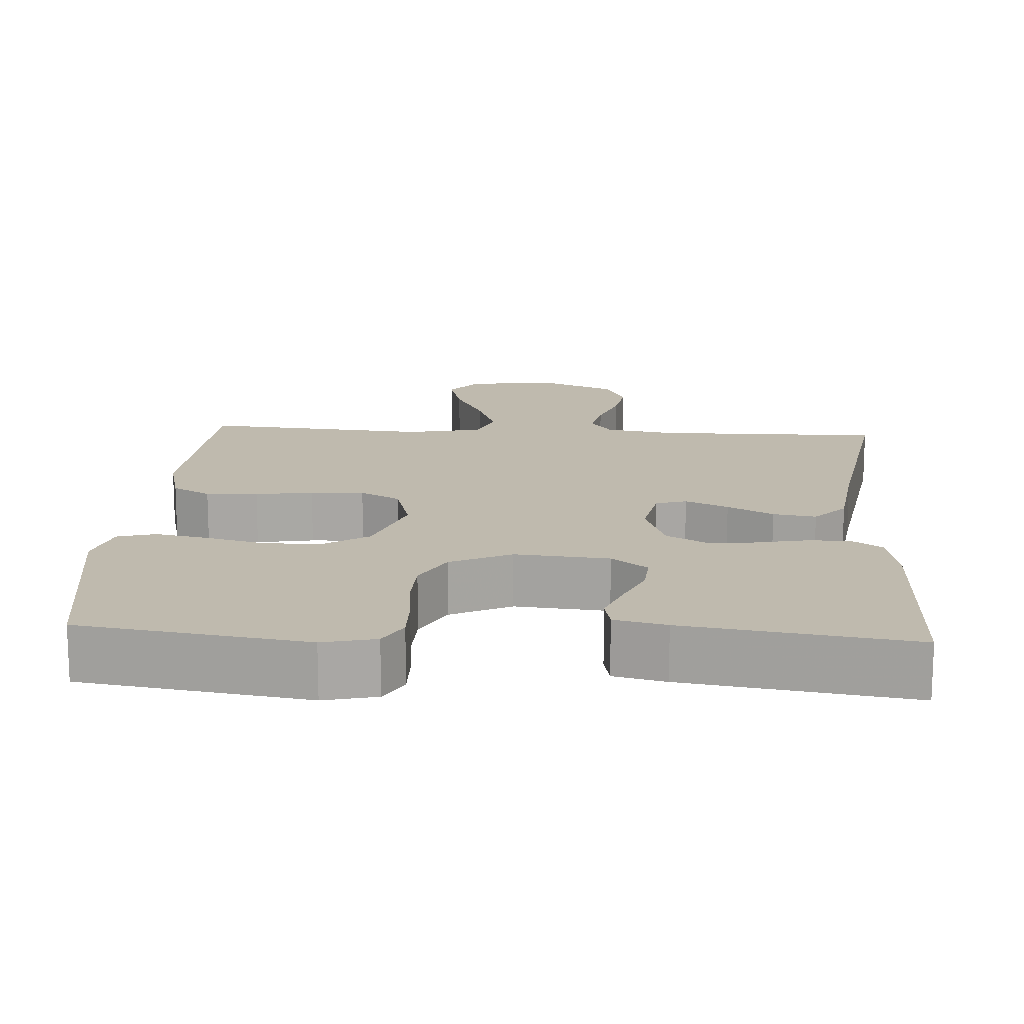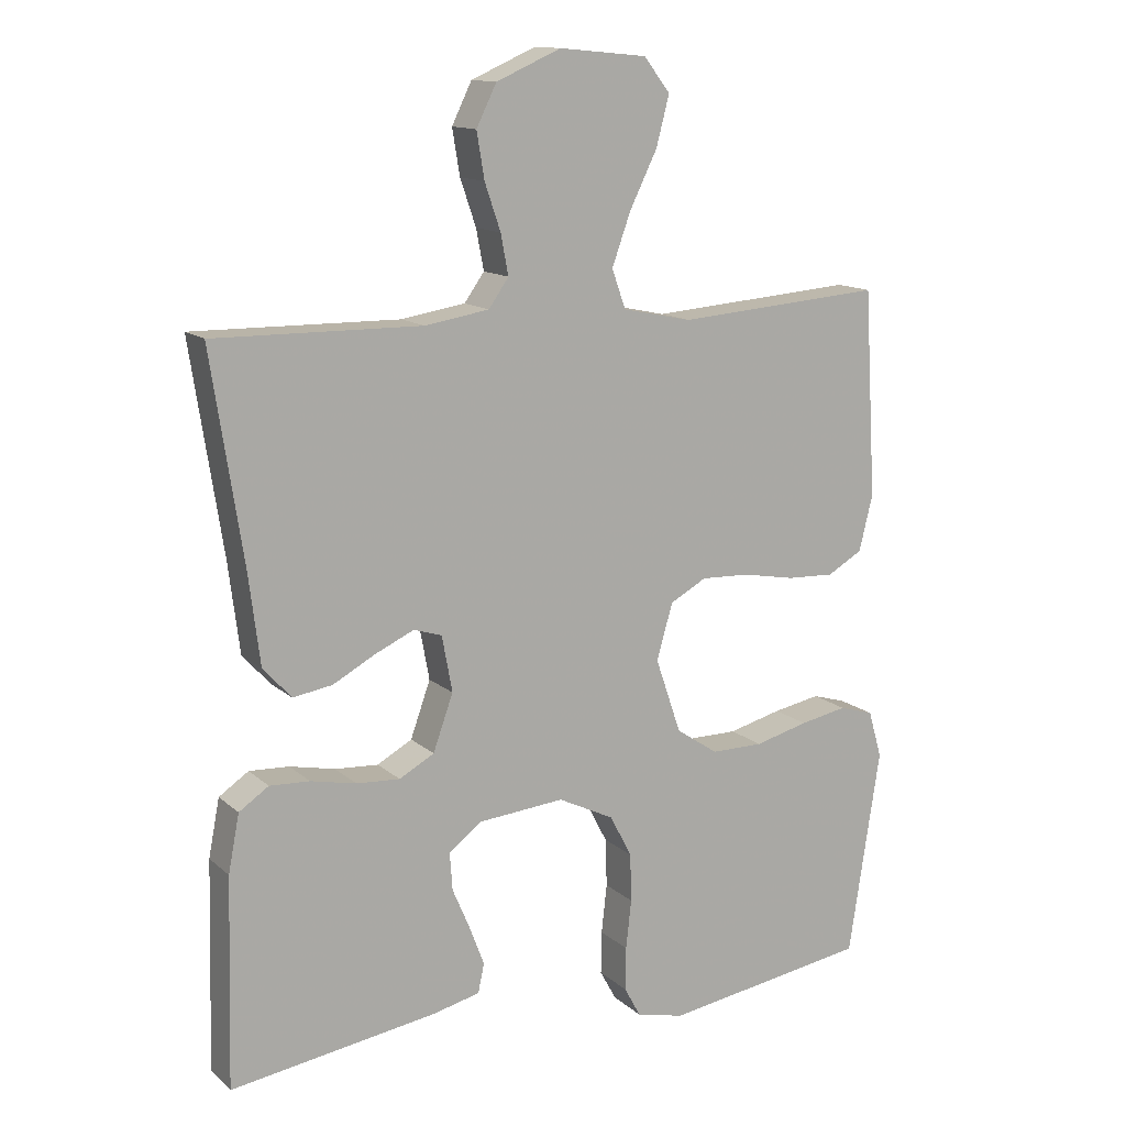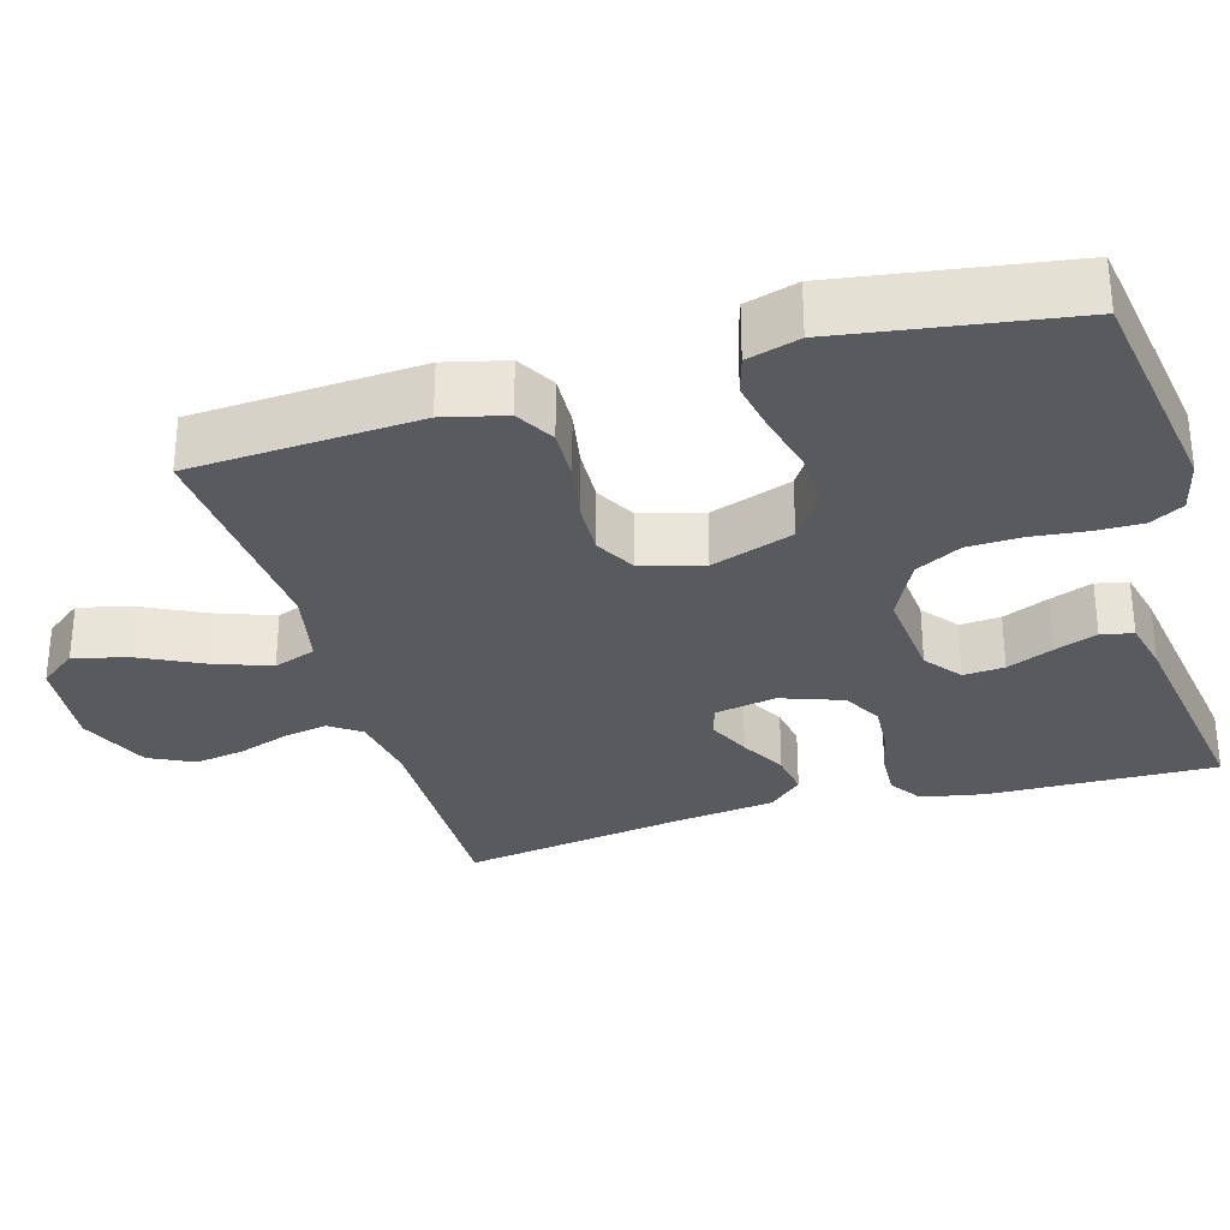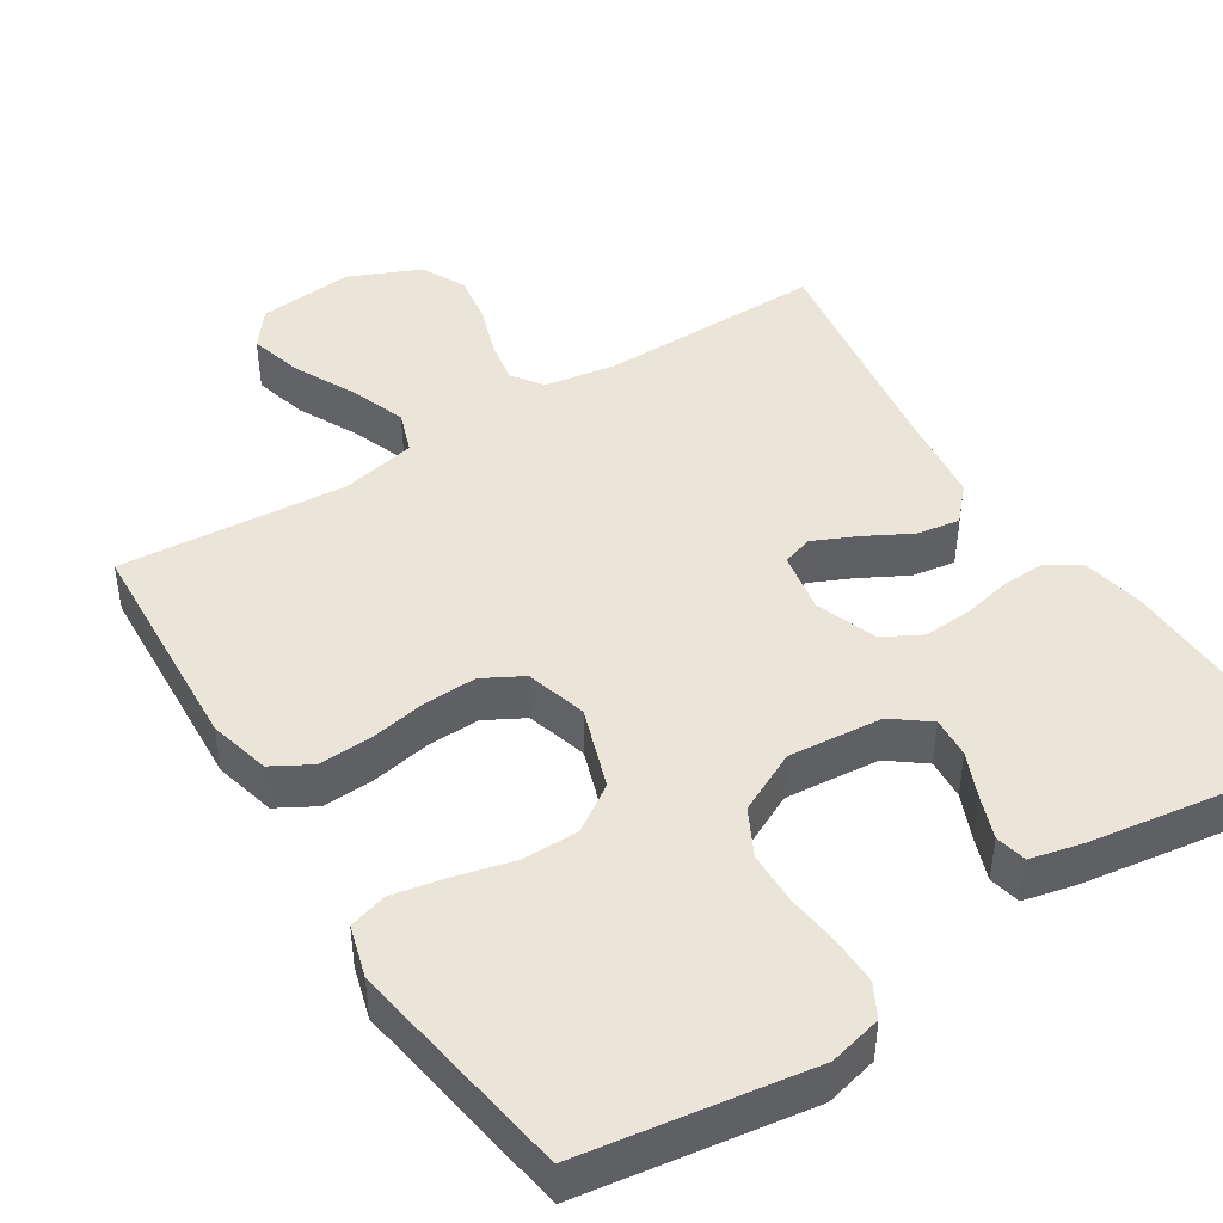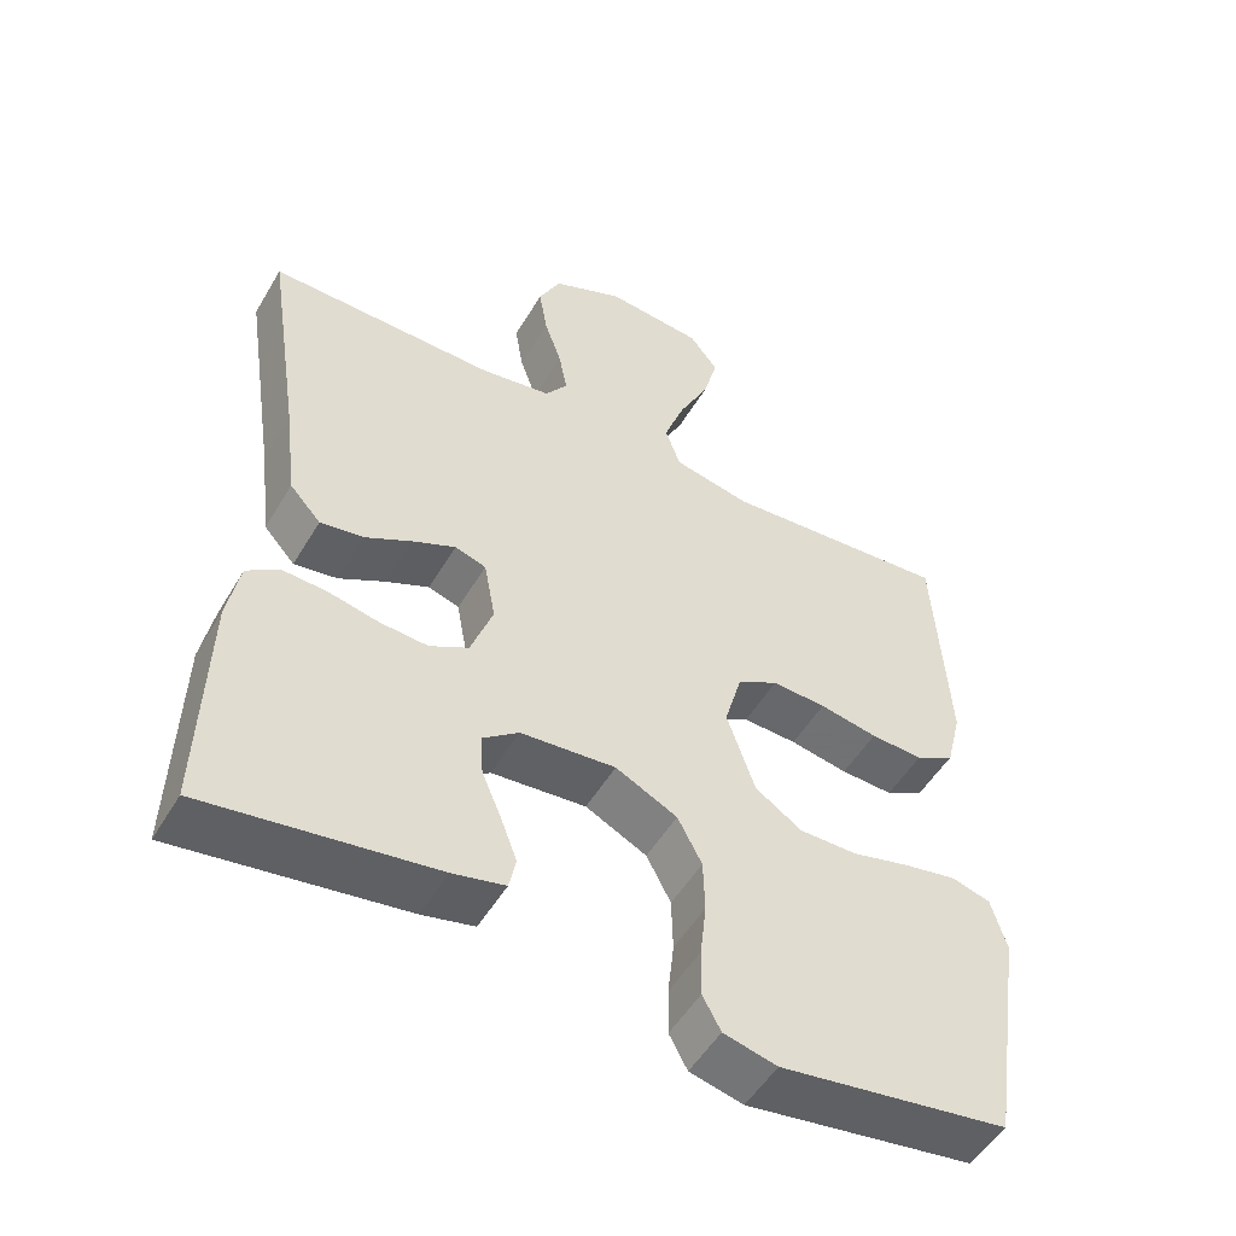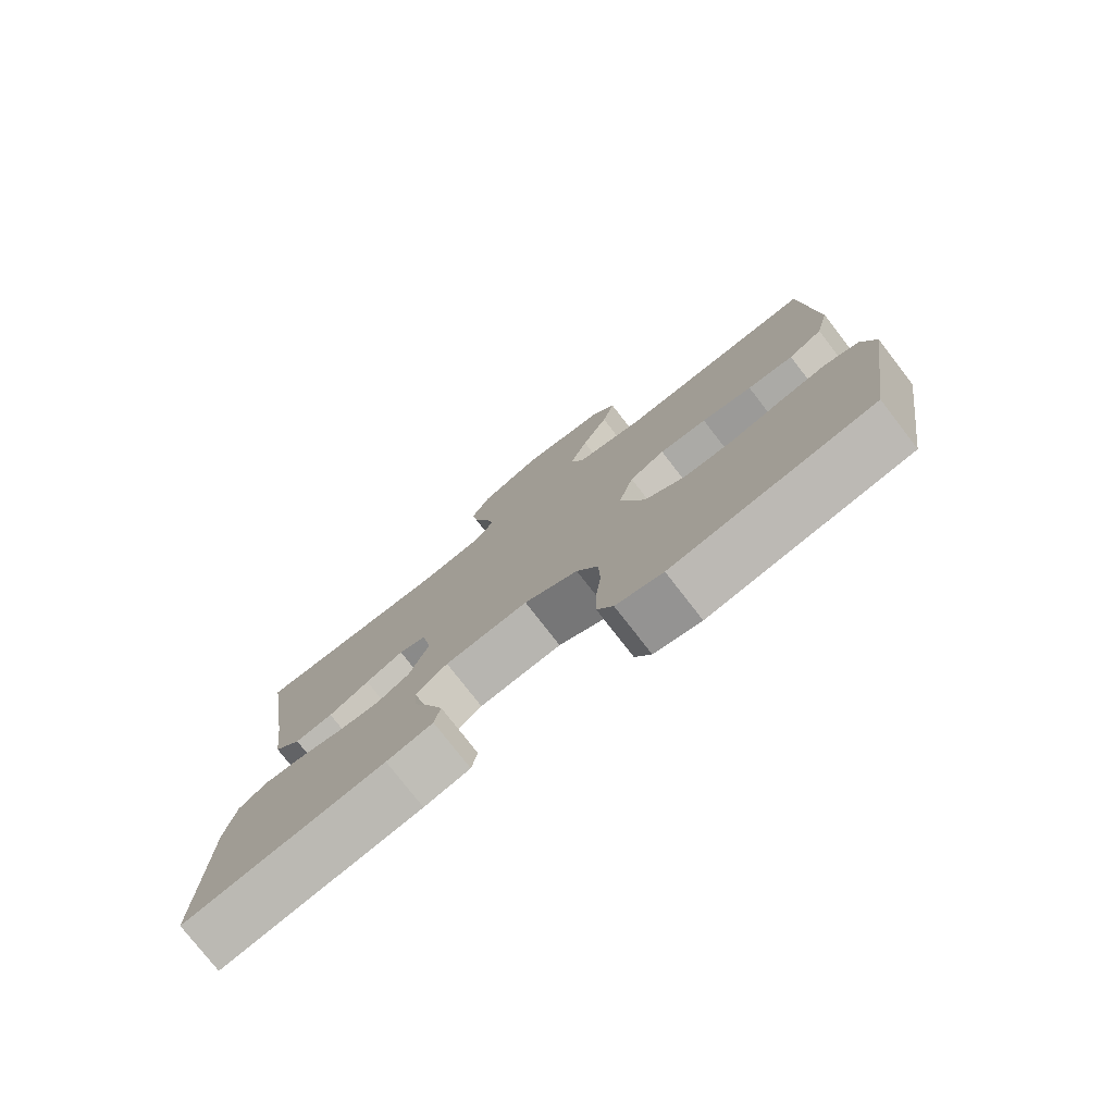
<metadata>
{"format":"obj","ext":"obj","renderer":"f3d","projection":"perspective","resolution":1024,"background":"white","views":[{"elev":15.5,"azim":-176.3,"up":"+Y"},{"elev":13.4,"azim":-29.1,"up":"+Z"},{"elev":-30.6,"azim":106.3,"up":"+Y"},{"elev":44.6,"azim":147.6,"up":"+Y"},{"elev":-51.5,"azim":-29.9,"up":"+Z"},{"elev":-77.6,"azim":37.8,"up":"+Z"}]}
</metadata>
<code>
v -0.5 0.07 0.5
v -0.2 0.07 0.496
v -0.107 0.07 0.511
v -0.078 0.07 0.552
v -0.089 0.07 0.61
v -0.112 0.07 0.677
v -0.123 0.07 0.743
v -0.094 0.07 0.802
v 0 0.07 0.843
v 0.127 0.07 0.831
v 0.165 0.07 0.782
v 0.146 0.07 0.71
v 0.106 0.07 0.629
v 0.079 0.07 0.554
v 0.099 0.07 0.498
v 0.2 0.07 0.477
v 0.5 0.07 0.5
v 0.518 0.07 0.2
v 0.498 0.07 0.119
v 0.447 0.07 0.09
v 0.378 0.07 0.093
v 0.302 0.07 0.107
v 0.231 0.07 0.11
v 0.178 0.07 0.081
v 0.155 0.07 0
v 0.192 0.07 -0.108
v 0.253 0.07 -0.149
v 0.329 0.07 -0.149
v 0.407 0.07 -0.129
v 0.476 0.07 -0.116
v 0.526 0.07 -0.131
v 0.546 0.07 -0.2
v 0.5 0.07 -0.5
v 0.2 0.07 -0.545
v 0.13 0.07 -0.528
v 0.106 0.07 -0.484
v 0.107 0.07 -0.421
v 0.115 0.07 -0.35
v 0.113 0.07 -0.28
v 0.081 0.07 -0.219
v 0 0.07 -0.179
v -0.125 0.07 -0.19
v -0.173 0.07 -0.227
v -0.169 0.07 -0.281
v -0.143 0.07 -0.342
v -0.122 0.07 -0.398
v -0.131 0.07 -0.44
v -0.2 0.07 -0.456
v -0.5 0.07 -0.5
v -0.492 0.07 -0.2
v -0.476 0.07 -0.117
v -0.433 0.07 -0.088
v -0.375 0.07 -0.091
v -0.309 0.07 -0.105
v -0.246 0.07 -0.109
v -0.195 0.07 -0.081
v -0.166 0.07 0
v -0.181 0.07 0.081
v -0.222 0.07 0.094
v -0.279 0.07 0.068
v -0.34 0.07 0.035
v -0.397 0.07 0.026
v -0.438 0.07 0.071
v -0.454 0.07 0.2
v -0.5 0 0.5
v -0.2 0 0.496
v -0.107 0 0.511
v -0.078 0 0.552
v -0.089 0 0.61
v -0.112 0 0.677
v -0.123 0 0.743
v -0.094 0 0.802
v 0 0 0.843
v 0.127 0 0.831
v 0.165 0 0.782
v 0.146 0 0.71
v 0.106 0 0.629
v 0.079 0 0.554
v 0.099 0 0.498
v 0.2 0 0.477
v 0.5 0 0.5
v 0.518 0 0.2
v 0.498 0 0.119
v 0.447 0 0.09
v 0.378 0 0.093
v 0.302 0 0.107
v 0.231 0 0.11
v 0.178 0 0.081
v 0.155 0 0
v 0.192 0 -0.108
v 0.253 0 -0.149
v 0.329 0 -0.149
v 0.407 0 -0.129
v 0.476 0 -0.116
v 0.526 0 -0.131
v 0.546 0 -0.2
v 0.5 0 -0.5
v 0.2 0 -0.545
v 0.13 0 -0.528
v 0.106 0 -0.484
v 0.107 0 -0.421
v 0.115 0 -0.35
v 0.113 0 -0.28
v 0.081 0 -0.219
v 0 0 -0.179
v -0.125 0 -0.19
v -0.173 0 -0.227
v -0.169 0 -0.281
v -0.143 0 -0.342
v -0.122 0 -0.398
v -0.131 0 -0.44
v -0.2 0 -0.456
v -0.5 0 -0.5
v -0.492 0 -0.2
v -0.476 0 -0.117
v -0.433 0 -0.088
v -0.375 0 -0.091
v -0.309 0 -0.105
v -0.246 0 -0.109
v -0.195 0 -0.081
v -0.166 0 0
v -0.181 0 0.081
v -0.222 0 0.094
v -0.279 0 0.068
v -0.34 0 0.035
v -0.397 0 0.026
v -0.438 0 0.071
v -0.454 0 0.2
f 62 63 64
f 61 62 64
f 60 61 64
f 64 1 2
f 60 64 2
f 59 60 2
f 58 59 2 3
f 57 58 3 4
f 52 53 54
f 51 52 54
f 50 51 54
f 49 50 54
f 48 49 54
f 47 48 54
f 46 47 54
f 45 46 54
f 44 45 54
f 43 44 54 55
f 42 43 55 56
f 36 37 38
f 35 36 38
f 34 35 38
f 33 34 38
f 32 33 38
f 31 32 38
f 30 31 38
f 29 30 38
f 28 29 38
f 27 28 38 39
f 26 27 39 40
f 20 21 22
f 19 20 22
f 18 19 22
f 17 18 22
f 16 17 22
f 15 16 22 23
f 14 15 23 24
f 11 12 13
f 10 11 13
f 9 10 13
f 8 9 13
f 7 8 13
f 6 7 13
f 5 6 13
f 4 5 13 14
f 14 24 25
f 4 14 25
f 57 4 25
f 57 25 26
f 56 57 26
f 42 56 26
f 41 42 26
f 26 40 41
f 128 127 126
f 128 126 125
f 128 125 124
f 66 65 128
f 66 128 124
f 66 124 123
f 67 66 123 122
f 68 67 122 121
f 118 117 116
f 118 116 115
f 118 115 114
f 118 114 113
f 118 113 112
f 118 112 111
f 118 111 110
f 118 110 109
f 118 109 108
f 119 118 108 107
f 120 119 107 106
f 102 101 100
f 102 100 99
f 102 99 98
f 102 98 97
f 102 97 96
f 102 96 95
f 102 95 94
f 102 94 93
f 102 93 92
f 103 102 92 91
f 104 103 91 90
f 86 85 84
f 86 84 83
f 86 83 82
f 86 82 81
f 86 81 80
f 87 86 80 79
f 88 87 79 78
f 77 76 75
f 77 75 74
f 77 74 73
f 77 73 72
f 77 72 71
f 77 71 70
f 77 70 69
f 78 77 69 68
f 89 88 78
f 89 78 68
f 89 68 121
f 90 89 121
f 90 121 120
f 90 120 106
f 90 106 105
f 105 104 90
f 1 65 66 2
f 2 66 67 3
f 3 67 68 4
f 4 68 69 5
f 5 69 70 6
f 6 70 71 7
f 7 71 72 8
f 8 72 73 9
f 9 73 74 10
f 10 74 75 11
f 11 75 76 12
f 12 76 77 13
f 13 77 78 14
f 14 78 79 15
f 15 79 80 16
f 16 80 81 17
f 17 81 82 18
f 18 82 83 19
f 19 83 84 20
f 20 84 85 21
f 21 85 86 22
f 22 86 87 23
f 23 87 88 24
f 24 88 89 25
f 25 89 90 26
f 26 90 91 27
f 27 91 92 28
f 28 92 93 29
f 29 93 94 30
f 30 94 95 31
f 31 95 96 32
f 32 96 97 33
f 33 97 98 34
f 34 98 99 35
f 35 99 100 36
f 36 100 101 37
f 37 101 102 38
f 38 102 103 39
f 39 103 104 40
f 40 104 105 41
f 41 105 106 42
f 42 106 107 43
f 43 107 108 44
f 44 108 109 45
f 45 109 110 46
f 46 110 111 47
f 47 111 112 48
f 48 112 113 49
f 49 113 114 50
f 50 114 115 51
f 51 115 116 52
f 52 116 117 53
f 53 117 118 54
f 54 118 119 55
f 55 119 120 56
f 56 120 121 57
f 57 121 122 58
f 58 122 123 59
f 59 123 124 60
f 60 124 125 61
f 61 125 126 62
f 62 126 127 63
f 63 127 128 64
f 64 128 65 1

</code>
